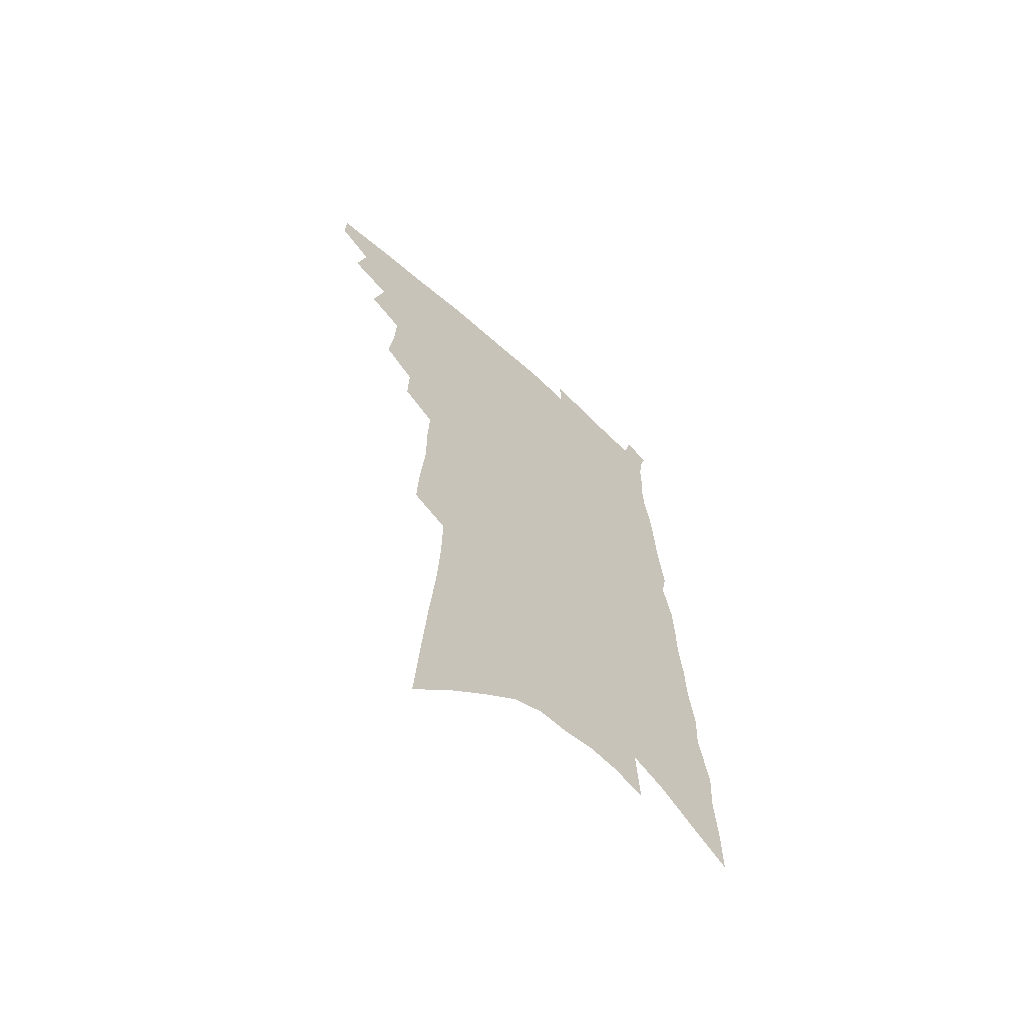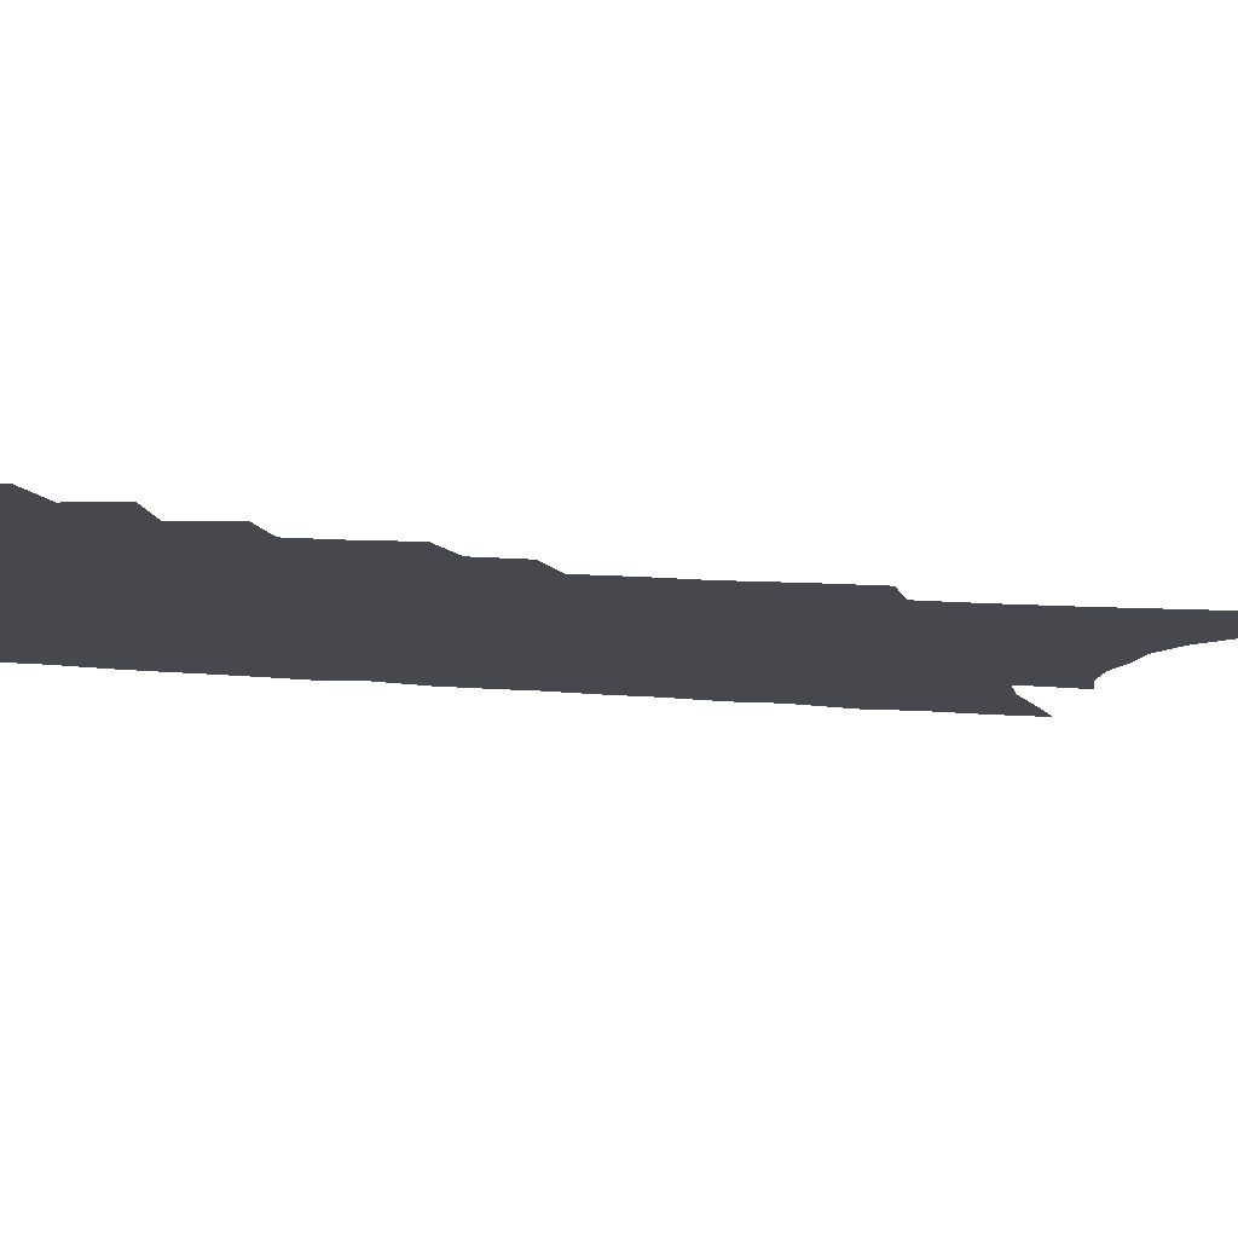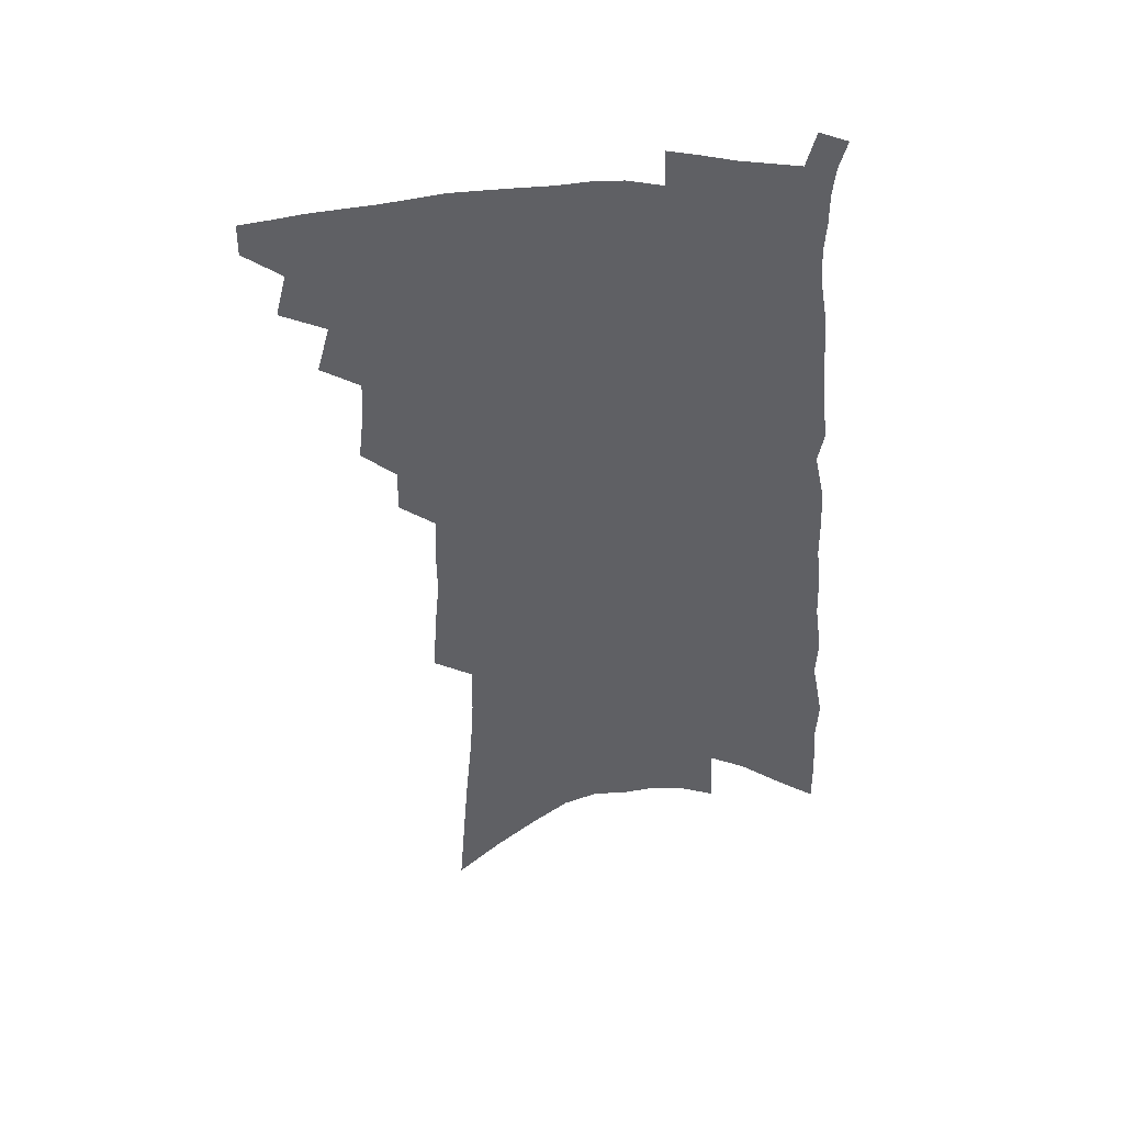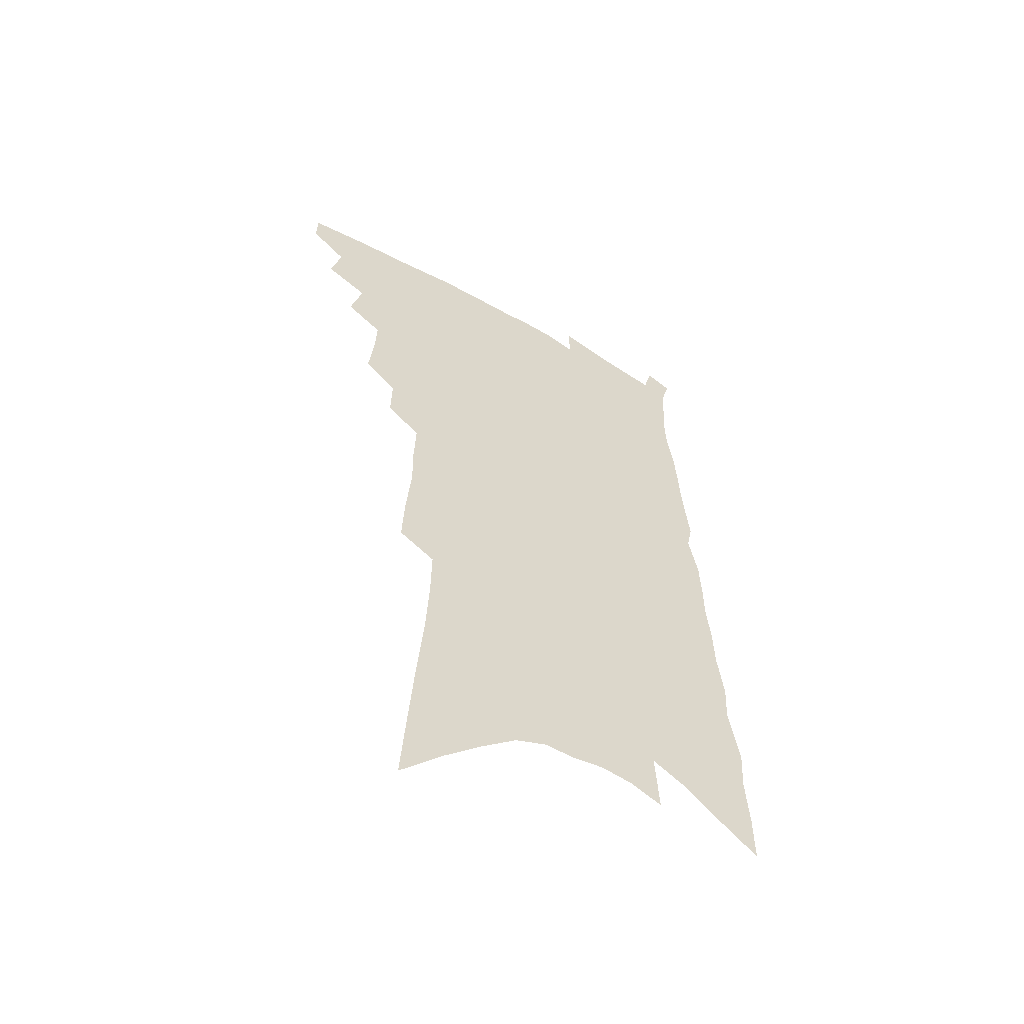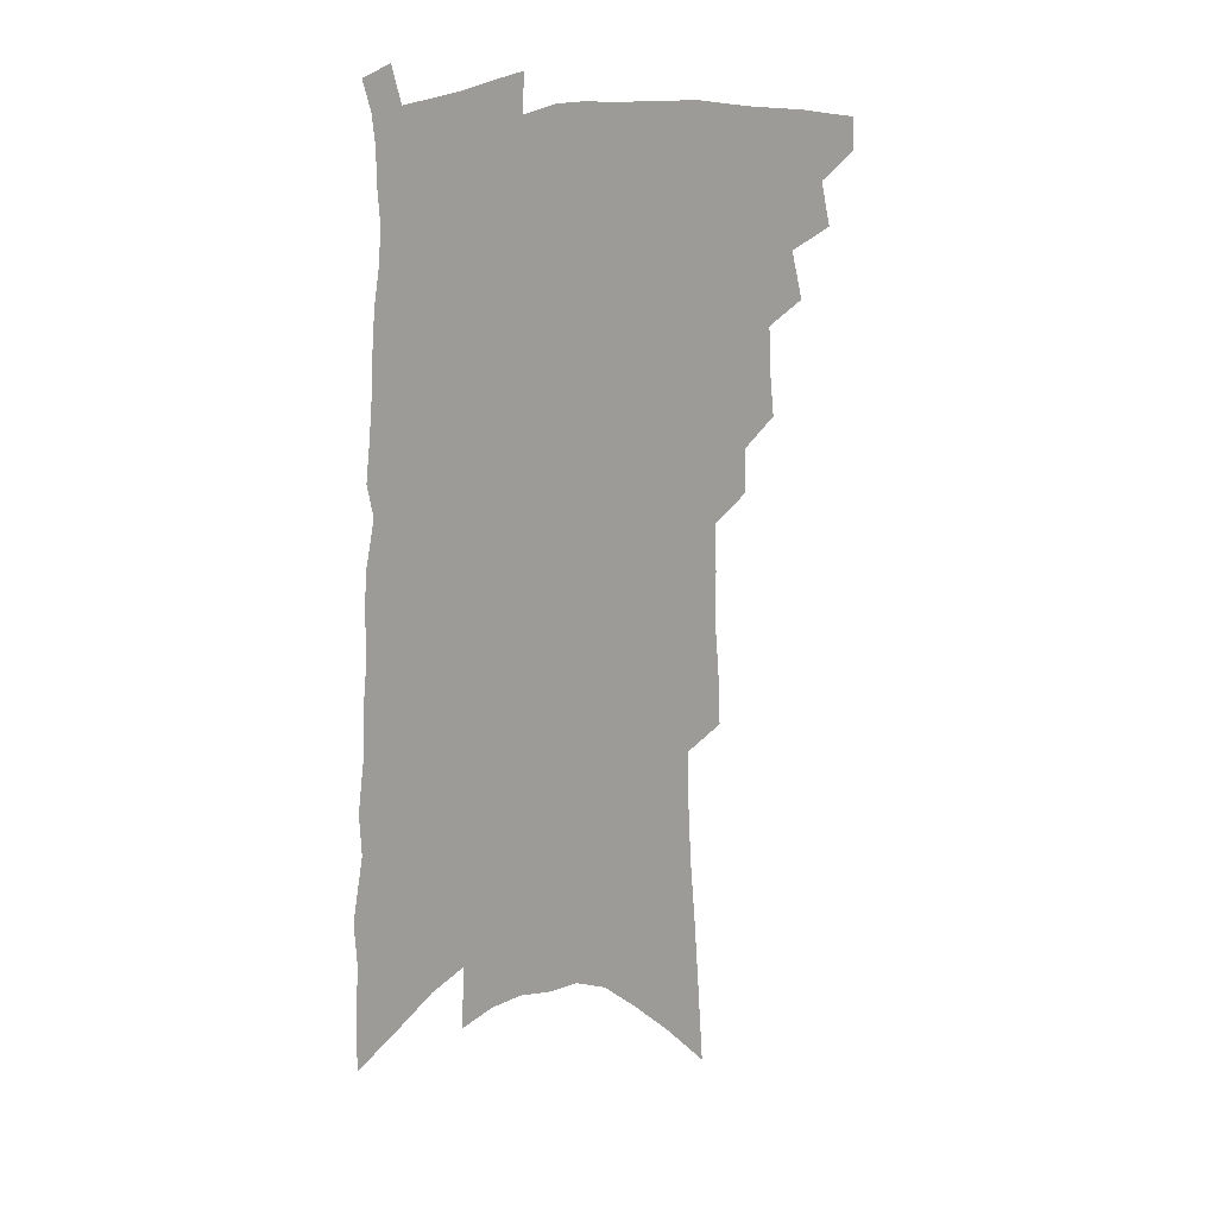
<metadata>
{"format":"obj","ext":"obj","renderer":"f3d","projection":"perspective","resolution":1024,"background":"white","views":[{"elev":-63.9,"azim":-42.9,"up":"+Y"},{"elev":-11.8,"azim":-102.1,"up":"+Z"},{"elev":45.8,"azim":-2.8,"up":"+Y"},{"elev":-56.9,"azim":-31.6,"up":"+Y"},{"elev":18.7,"azim":144.5,"up":"+Y"}]}
</metadata>
<code>
v 493.4 464.3 0
v 493.6 476.8 0
v 504 437.2 0
v 508.1 454.3 0
v 507.7 466.6 0
v 505.6 478.8 0
v 516.5 411.1 0
v 521.5 429.9 0
v 520.8 443.1 0
v 521.6 456.7 0
v 519.6 468.6 0
v 517.4 481 0
v 528.8 368 0
v 530.9 386.8 0
v 531.6 402.8 0
v 535.4 421 0
v 534.3 432.9 0
v 534.3 446.1 0
v 533.3 458.2 0
v 531.7 470.1 0
v 529.6 482.5 0
v 541.8 340.2 0
v 542.3 357.5 0
v 544.5 376.9 0
v 546.1 394.7 0
v 547.6 410.7 0
v 547.2 422.7 0
v 547.3 435.7 0
v 546.6 447.8 0
v 545.4 459.7 0
v 543.6 471.8 0
v 541.8 483.9 0
v 552.2 249.2 0
v 553.2 271 0
v 555.3 294 0
v 555 311.6 0
v 555.8 330.6 0
v 557.1 349.9 0
v 557.5 366.4 0
v 557.4 381.1 0
v 557.5 395 0
v 558.9 410.9 0
v 559.9 425.4 0
v 559.8 437.8 0
v 558.7 449.4 0
v 557.2 461.3 0
v 555.6 473.4 0
v 553.7 485.8 0
v 558.5 105.3 0
v 560.7 136.3 0
v 563 166 0
v 565.6 195.4 0
v 566.9 220.2 0
v 567.3 241.4 0
v 568.9 265.3 0
v 569.1 284.9 0
v 569.1 303.1 0
v 569.5 321.4 0
v 569.6 338.4 0
v 570.3 356 0
v 570.3 371.1 0
v 571.4 387.2 0
v 571.7 401.3 0
v 571.9 414.9 0
v 572 427.5 0
v 571.5 439.1 0
v 571.2 450.7 0
v 569.7 462.3 0
v 567.7 474.8 0
v 565.6 487.8 0
v 575.9 124.1 0
v 577.9 154.9 0
v 580.5 185.9 0
v 581 209.5 0
v 582 233.5 0
v 581.4 252 0
v 582.5 274.4 0
v 583 294.7 0
v 582.9 312.1 0
v 582.8 328.9 0
v 582.5 344.5 0
v 582.6 360.1 0
v 582.9 375.5 0
v 583 389.7 0
v 583.6 404.2 0
v 583.7 417 0
v 583.3 428.7 0
v 583.2 440.4 0
v 582.9 451.7 0
v 581.6 463.2 0
v 579.9 475.6 0
v 578 488.6 0
v 591.8 139.3 0
v 592.7 167.1 0
v 594.6 197.3 0
v 595.1 220.8 0
v 595 241.4 0
v 594.8 261.1 0
v 594.7 279.5 0
v 594.7 298.4 0
v 594.8 317 0
v 594.3 331.9 0
v 594.5 348.6 0
v 594.2 362.8 0
v 594.4 378.1 0
v 594.4 391.5 0
v 594.7 405.4 0
v 594.8 418.2 0
v 594.8 430.3 0
v 594.5 441.3 0
v 594 452.5 0
v 593.3 463.9 0
v 592.2 475.8 0
v 590.2 489.2 0
v 606.6 152.4 0
v 607.4 180.8 0
v 607.6 205.2 0
v 607.3 225.2 0
v 606.9 244.5 0
v 606.4 263 0
v 606.8 285.2 0
v 606.3 302.1 0
v 606 318.2 0
v 606 336 0
v 605.6 349.7 0
v 605.3 363.8 0
v 605.4 378.9 0
v 605.6 393.3 0
v 605.7 406.6 0
v 606 419.3 0
v 605.7 430.2 0
v 605.6 441.7 0
v 605.5 453.2 0
v 605 464.4 0
v 604.3 475.9 0
v 602.4 489.6 0
v 619.8 158.2 0
v 620 185.3 0
v 619.7 208.3 0
v 619.4 230.3 0
v 618.6 247 0
v 618.5 268.7 0
v 618.1 286.3 0
v 617.7 303.8 0
v 617.3 321.1 0
v 617 336.4 0
v 616.8 351.7 0
v 616.6 366.3 0
v 616.6 381.3 0
v 616.5 394 0
v 616.5 405.8 0
v 616.8 420.2 0
v 616.9 431.1 0
v 617.1 442.6 0
v 616.8 453.7 0
v 616.2 465.1 0
v 615.9 476.5 0
v 614.2 490.9 0
v 632.6 158.4 0
v 632.2 187 0
v 631.6 211.4 0
v 631.1 232 0
v 630.5 250.7 0
v 630.1 267.3 0
v 629.5 285.5 0
v 629 302.9 0
v 628.4 320.9 0
v 628 338 0
v 627.8 352 0
v 627.5 367.1 0
v 627.5 381 0
v 627.3 394.7 0
v 627.3 407.3 0
v 627.4 419.8 0
v 627.8 430.7 0
v 628.1 443.4 0
v 628.1 454 0
v 628.1 465.1 0
v 627.7 477 0
v 626.3 490.9 0
v 645.4 160.8 0
v 644.5 188 0
v 644 207.7 0
v 642.8 231.1 0
v 642.3 249.7 0
v 641.6 267 0
v 640.8 285.9 0
v 640.2 303.2 0
v 639.8 319.3 0
v 639.1 337 0
v 638.9 351.1 0
v 638.4 366.7 0
v 638.4 380 0
v 638.1 394.2 0
v 638 406.8 0
v 637.9 419.6 0
v 638.6 430.1 0
v 638.8 442.6 0
v 639.2 453.9 0
v 639.5 465 0
v 639.9 476.3 0
v 640.1 488.3 0
v 639.5 502.7 0
v 658.4 159.7 0
v 657 185.5 0
v 656 207.4 0
v 656.3 223.8 0
v 654.2 248.4 0
v 653.1 267.4 0
v 652.1 285.6 0
v 651.3 303.5 0
v 651.1 317.8 0
v 650.2 335.4 0
v 650.2 349.5 0
v 650.3 363 0
v 649.5 378.5 0
v 649 392.8 0
v 649 405.4 0
v 649 417.9 0
v 649.4 429.7 0
v 649.5 442.6 0
v 650.1 453.4 0
v 650.7 464.4 0
v 651.4 475.6 0
v 651.9 487.2 0
v 651.8 500.4 0
v 671.9 155 0
v 670.3 180.3 0
v 669.1 202.4 0
v 668.2 222.7 0
v 666.6 244.8 0
v 665 265.3 0
v 663.5 284.7 0
v 662.8 301.3 0
v 662.4 316.7 0
v 661.5 333.1 0
v 662.1 346.3 0
v 661.5 361.4 0
v 661 375.9 0
v 660.2 390.7 0
v 660.1 403.9 0
v 659.4 417.7 0
v 660.5 428.5 0
v 660.5 441.1 0
v 661.1 452.5 0
v 661.8 463.6 0
v 662.6 474.8 0
v 663.5 485.7 0
v 664.2 497.7 0
v 684.3 173.7 0
v 682.7 196.6 0
v 680.7 219.7 0
v 680.3 238 0
v 679.1 257.3 0
v 677.7 276.3 0
v 676.1 294.9 0
v 674.8 312.2 0
v 674.9 327 0
v 675 341.2 0
v 673.7 357.6 0
v 672.9 372.6 0
v 672.7 386.5 0
v 672.3 400.3 0
v 672.6 413 0
v 671.9 426.5 0
v 672.3 438.7 0
v 672 451.7 0
v 672.7 462.9 0
v 673.5 473.9 0
v 674.6 484.9 0
v 675.6 496.2 0
v 700.4 162.4 0
v 698 186.8 0
v 697.4 206.9 0
v 694.7 229.8 0
v 693.9 248.6 0
v 692.4 267.8 0
v 691.4 285.4 0
v 689.3 304 0
v 689.2 319.5 0
v 688.8 334.9 0
v 686.9 352 0
v 685.8 367.6 0
v 686.1 381 0
v 686.4 394.5 0
v 685.4 408.8 0
v 683.5 424 0
v 684.2 436.1 0
v 684.2 448.7 0
v 684 461.3 0
v 684.6 472.7 0
v 685.7 483.7 0
v 687 494.6 0
v 690.6 508.3 0
v 716.5 151.8 0
v 716.3 171.8 0
v 714.9 193.4 0
v 715.9 210.9 0
v 711.4 235.6 0
v 712.2 252 0
v 709.5 272.3 0
v 708.9 289.3 0
v 707.1 307.3 0
v 707 322.8 0
v 706.2 338.8 0
v 702.3 358.2 0
v 704.7 370.3 0
v 702.9 385.9 0
v 701.6 400.9 0
v 700.8 415.3 0
v 699.6 429.5 0
v 697 445.4 0
v 696.4 458.4 0
v 697.2 470 0
v 697.2 482.2 0
v 698.4 493.2 0
v 701.5 504.2 0
f 4 5 1
f 1 5 2
f 5 6 2
f 8 9 3
f 3 9 4
f 9 10 4
f 4 10 5
f 10 11 5
f 5 11 6
f 11 12 6
f 15 16 7
f 7 16 8
f 16 17 8
f 8 17 9
f 17 18 9
f 9 18 10
f 18 19 10
f 10 19 11
f 19 20 11
f 11 20 12
f 20 21 12
f 23 24 13
f 13 24 14
f 24 25 14
f 14 25 15
f 25 26 15
f 15 26 16
f 26 27 16
f 16 27 17
f 27 28 17
f 17 28 18
f 28 29 18
f 18 29 19
f 29 30 19
f 19 30 20
f 30 31 20
f 20 31 21
f 31 32 21
f 37 38 22
f 22 38 23
f 38 39 23
f 23 39 24
f 39 40 24
f 24 40 25
f 40 41 25
f 25 41 26
f 41 42 26
f 26 42 27
f 42 43 27
f 27 43 28
f 43 44 28
f 28 44 29
f 44 45 29
f 29 45 30
f 45 46 30
f 30 46 31
f 46 47 31
f 31 47 32
f 47 48 32
f 54 55 33
f 33 55 34
f 55 56 34
f 34 56 35
f 56 57 35
f 35 57 36
f 57 58 36
f 36 58 37
f 58 59 37
f 37 59 38
f 59 60 38
f 38 60 39
f 60 61 39
f 39 61 40
f 61 62 40
f 40 62 41
f 62 63 41
f 41 63 42
f 63 64 42
f 42 64 43
f 64 65 43
f 43 65 44
f 65 66 44
f 44 66 45
f 66 67 45
f 45 67 46
f 67 68 46
f 46 68 47
f 68 69 47
f 47 69 48
f 69 70 48
f 49 71 50
f 71 72 50
f 50 72 51
f 72 73 51
f 51 73 52
f 73 74 52
f 52 74 53
f 74 75 53
f 53 75 54
f 75 76 54
f 54 76 55
f 76 77 55
f 55 77 56
f 77 78 56
f 56 78 57
f 78 79 57
f 57 79 58
f 79 80 58
f 58 80 59
f 80 81 59
f 59 81 60
f 81 82 60
f 60 82 61
f 82 83 61
f 61 83 62
f 83 84 62
f 62 84 63
f 84 85 63
f 63 85 64
f 85 86 64
f 64 86 65
f 86 87 65
f 65 87 66
f 87 88 66
f 66 88 67
f 88 89 67
f 67 89 68
f 89 90 68
f 68 90 69
f 90 91 69
f 69 91 70
f 91 92 70
f 71 93 72
f 93 94 72
f 72 94 73
f 94 95 73
f 73 95 74
f 95 96 74
f 74 96 75
f 96 97 75
f 75 97 76
f 97 98 76
f 76 98 77
f 98 99 77
f 77 99 78
f 99 100 78
f 78 100 79
f 100 101 79
f 79 101 80
f 101 102 80
f 80 102 81
f 102 103 81
f 81 103 82
f 103 104 82
f 82 104 83
f 104 105 83
f 83 105 84
f 105 106 84
f 84 106 85
f 106 107 85
f 85 107 86
f 107 108 86
f 86 108 87
f 108 109 87
f 87 109 88
f 109 110 88
f 88 110 89
f 110 111 89
f 89 111 90
f 111 112 90
f 90 112 91
f 112 113 91
f 91 113 92
f 113 114 92
f 93 115 94
f 115 116 94
f 94 116 95
f 116 117 95
f 95 117 96
f 117 118 96
f 96 118 97
f 118 119 97
f 97 119 98
f 119 120 98
f 98 120 99
f 120 121 99
f 99 121 100
f 121 122 100
f 100 122 101
f 122 123 101
f 101 123 102
f 123 124 102
f 102 124 103
f 124 125 103
f 103 125 104
f 125 126 104
f 104 126 105
f 126 127 105
f 105 127 106
f 127 128 106
f 106 128 107
f 128 129 107
f 107 129 108
f 129 130 108
f 108 130 109
f 130 131 109
f 109 131 110
f 131 132 110
f 110 132 111
f 132 133 111
f 111 133 112
f 133 134 112
f 112 134 113
f 134 135 113
f 113 135 114
f 135 136 114
f 115 137 116
f 137 138 116
f 116 138 117
f 138 139 117
f 117 139 118
f 139 140 118
f 118 140 119
f 140 141 119
f 119 141 120
f 141 142 120
f 120 142 121
f 142 143 121
f 121 143 122
f 143 144 122
f 122 144 123
f 144 145 123
f 123 145 124
f 145 146 124
f 124 146 125
f 146 147 125
f 125 147 126
f 147 148 126
f 126 148 127
f 148 149 127
f 127 149 128
f 149 150 128
f 128 150 129
f 150 151 129
f 129 151 130
f 151 152 130
f 130 152 131
f 152 153 131
f 131 153 132
f 153 154 132
f 132 154 133
f 154 155 133
f 133 155 134
f 155 156 134
f 134 156 135
f 156 157 135
f 135 157 136
f 157 158 136
f 137 159 138
f 159 160 138
f 138 160 139
f 160 161 139
f 139 161 140
f 161 162 140
f 140 162 141
f 162 163 141
f 141 163 142
f 163 164 142
f 142 164 143
f 164 165 143
f 143 165 144
f 165 166 144
f 144 166 145
f 166 167 145
f 145 167 146
f 167 168 146
f 146 168 147
f 168 169 147
f 147 169 148
f 169 170 148
f 148 170 149
f 170 171 149
f 149 171 150
f 171 172 150
f 150 172 151
f 172 173 151
f 151 173 152
f 173 174 152
f 152 174 153
f 174 175 153
f 153 175 154
f 175 176 154
f 154 176 155
f 176 177 155
f 155 177 156
f 177 178 156
f 156 178 157
f 178 179 157
f 157 179 158
f 179 180 158
f 159 181 160
f 181 182 160
f 160 182 161
f 182 183 161
f 161 183 162
f 183 184 162
f 162 184 163
f 184 185 163
f 163 185 164
f 185 186 164
f 164 186 165
f 186 187 165
f 165 187 166
f 187 188 166
f 166 188 167
f 188 189 167
f 167 189 168
f 189 190 168
f 168 190 169
f 190 191 169
f 169 191 170
f 191 192 170
f 170 192 171
f 192 193 171
f 171 193 172
f 193 194 172
f 172 194 173
f 194 195 173
f 173 195 174
f 195 196 174
f 174 196 175
f 196 197 175
f 175 197 176
f 197 198 176
f 176 198 177
f 198 199 177
f 177 199 178
f 199 200 178
f 178 200 179
f 200 201 179
f 179 201 180
f 201 202 180
f 181 204 182
f 204 205 182
f 182 205 183
f 205 206 183
f 183 206 184
f 206 207 184
f 184 207 185
f 207 208 185
f 185 208 186
f 208 209 186
f 186 209 187
f 209 210 187
f 187 210 188
f 210 211 188
f 188 211 189
f 211 212 189
f 189 212 190
f 212 213 190
f 190 213 191
f 213 214 191
f 191 214 192
f 214 215 192
f 192 215 193
f 215 216 193
f 193 216 194
f 216 217 194
f 194 217 195
f 217 218 195
f 195 218 196
f 218 219 196
f 196 219 197
f 219 220 197
f 197 220 198
f 220 221 198
f 198 221 199
f 221 222 199
f 199 222 200
f 222 223 200
f 200 223 201
f 223 224 201
f 201 224 202
f 224 225 202
f 202 225 203
f 225 226 203
f 204 227 205
f 227 228 205
f 205 228 206
f 228 229 206
f 206 229 207
f 229 230 207
f 207 230 208
f 230 231 208
f 208 231 209
f 231 232 209
f 209 232 210
f 232 233 210
f 210 233 211
f 233 234 211
f 211 234 212
f 234 235 212
f 212 235 213
f 235 236 213
f 213 236 214
f 236 237 214
f 214 237 215
f 237 238 215
f 215 238 216
f 238 239 216
f 216 239 217
f 239 240 217
f 217 240 218
f 240 241 218
f 218 241 219
f 241 242 219
f 219 242 220
f 242 243 220
f 220 243 221
f 243 244 221
f 221 244 222
f 244 245 222
f 222 245 223
f 245 246 223
f 223 246 224
f 246 247 224
f 224 247 225
f 247 248 225
f 225 248 226
f 248 249 226
f 228 250 229
f 250 251 229
f 229 251 230
f 251 252 230
f 230 252 231
f 252 253 231
f 231 253 232
f 253 254 232
f 232 254 233
f 254 255 233
f 233 255 234
f 255 256 234
f 234 256 235
f 256 257 235
f 235 257 236
f 257 258 236
f 236 258 237
f 258 259 237
f 237 259 238
f 259 260 238
f 238 260 239
f 260 261 239
f 239 261 240
f 261 262 240
f 240 262 241
f 262 263 241
f 241 263 242
f 263 264 242
f 242 264 243
f 264 265 243
f 243 265 244
f 265 266 244
f 244 266 245
f 266 267 245
f 245 267 246
f 267 268 246
f 246 268 247
f 268 269 247
f 247 269 248
f 269 270 248
f 248 270 249
f 270 271 249
f 250 272 251
f 272 273 251
f 251 273 252
f 273 274 252
f 252 274 253
f 274 275 253
f 253 275 254
f 275 276 254
f 254 276 255
f 276 277 255
f 255 277 256
f 277 278 256
f 256 278 257
f 278 279 257
f 257 279 258
f 279 280 258
f 258 280 259
f 280 281 259
f 259 281 260
f 281 282 260
f 260 282 261
f 282 283 261
f 261 283 262
f 283 284 262
f 262 284 263
f 284 285 263
f 263 285 264
f 285 286 264
f 264 286 265
f 286 287 265
f 265 287 266
f 287 288 266
f 266 288 267
f 288 289 267
f 267 289 268
f 289 290 268
f 268 290 269
f 290 291 269
f 269 291 270
f 291 292 270
f 270 292 271
f 292 293 271
f 272 295 273
f 295 296 273
f 273 296 274
f 296 297 274
f 274 297 275
f 297 298 275
f 275 298 276
f 298 299 276
f 276 299 277
f 299 300 277
f 277 300 278
f 300 301 278
f 278 301 279
f 301 302 279
f 279 302 280
f 302 303 280
f 280 303 281
f 303 304 281
f 281 304 282
f 304 305 282
f 282 305 283
f 305 306 283
f 283 306 284
f 306 307 284
f 284 307 285
f 307 308 285
f 285 308 286
f 308 309 286
f 286 309 287
f 309 310 287
f 287 310 288
f 310 311 288
f 288 311 289
f 311 312 289
f 289 312 290
f 312 313 290
f 290 313 291
f 313 314 291
f 291 314 292
f 314 315 292
f 292 315 293
f 315 316 293
f 293 316 294
f 316 317 294

</code>
